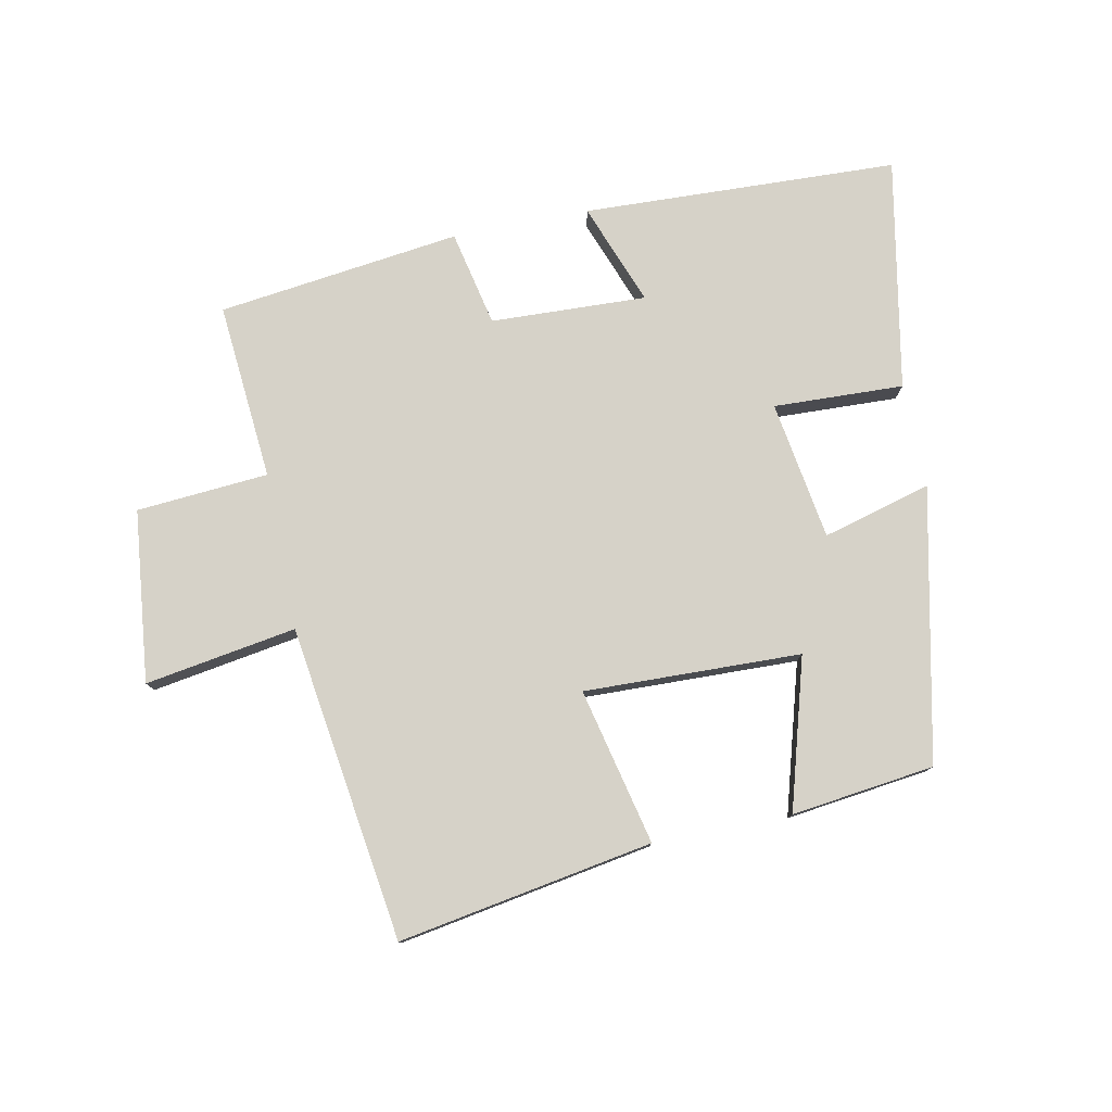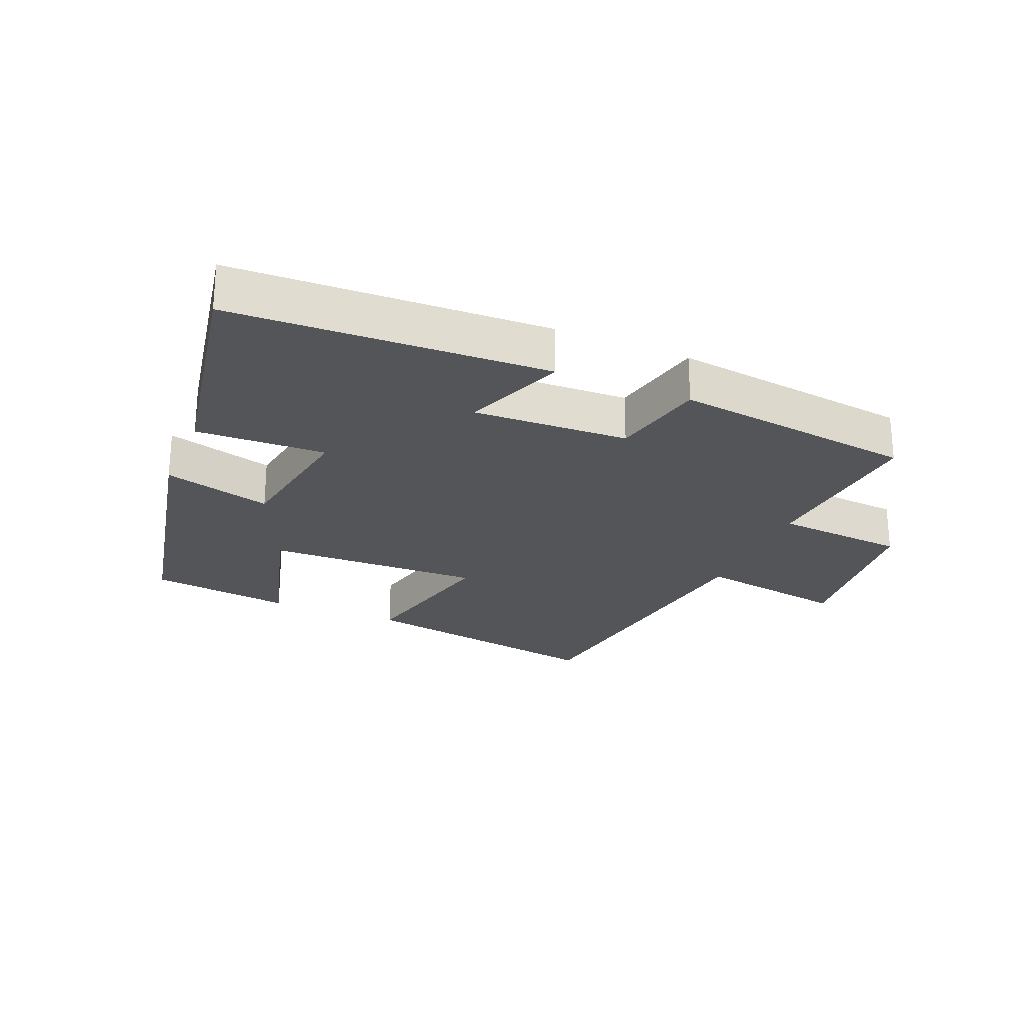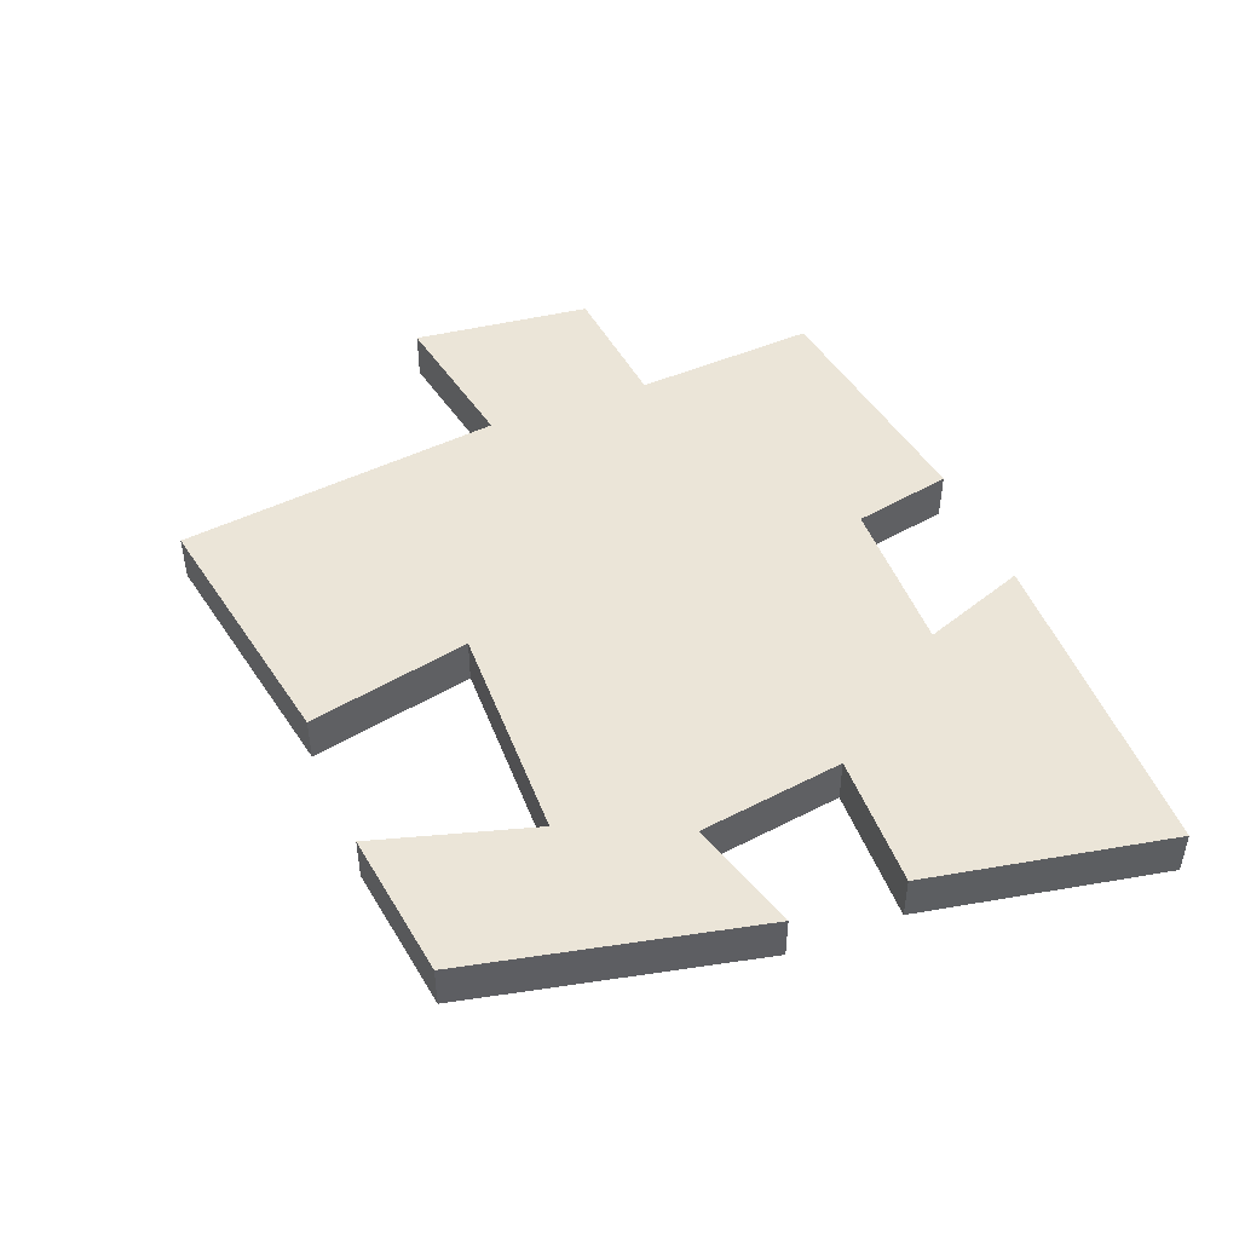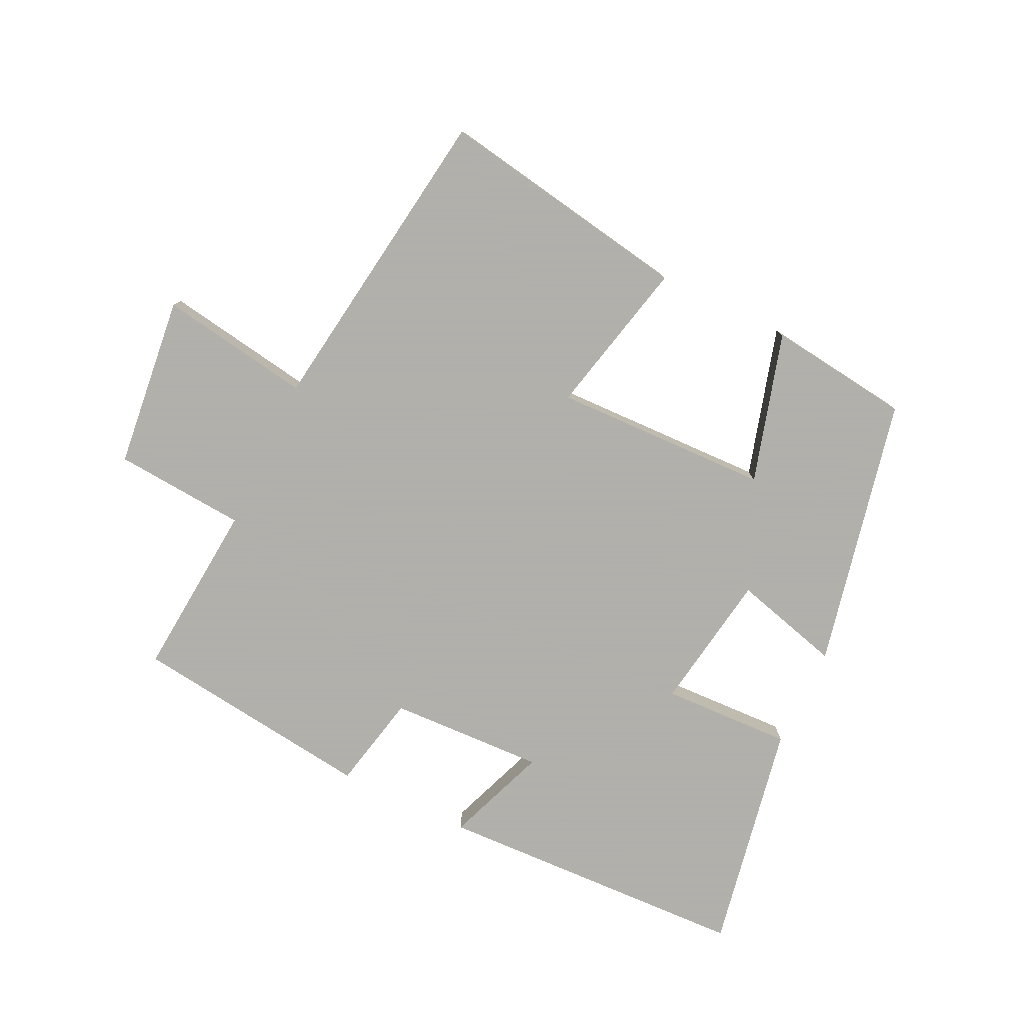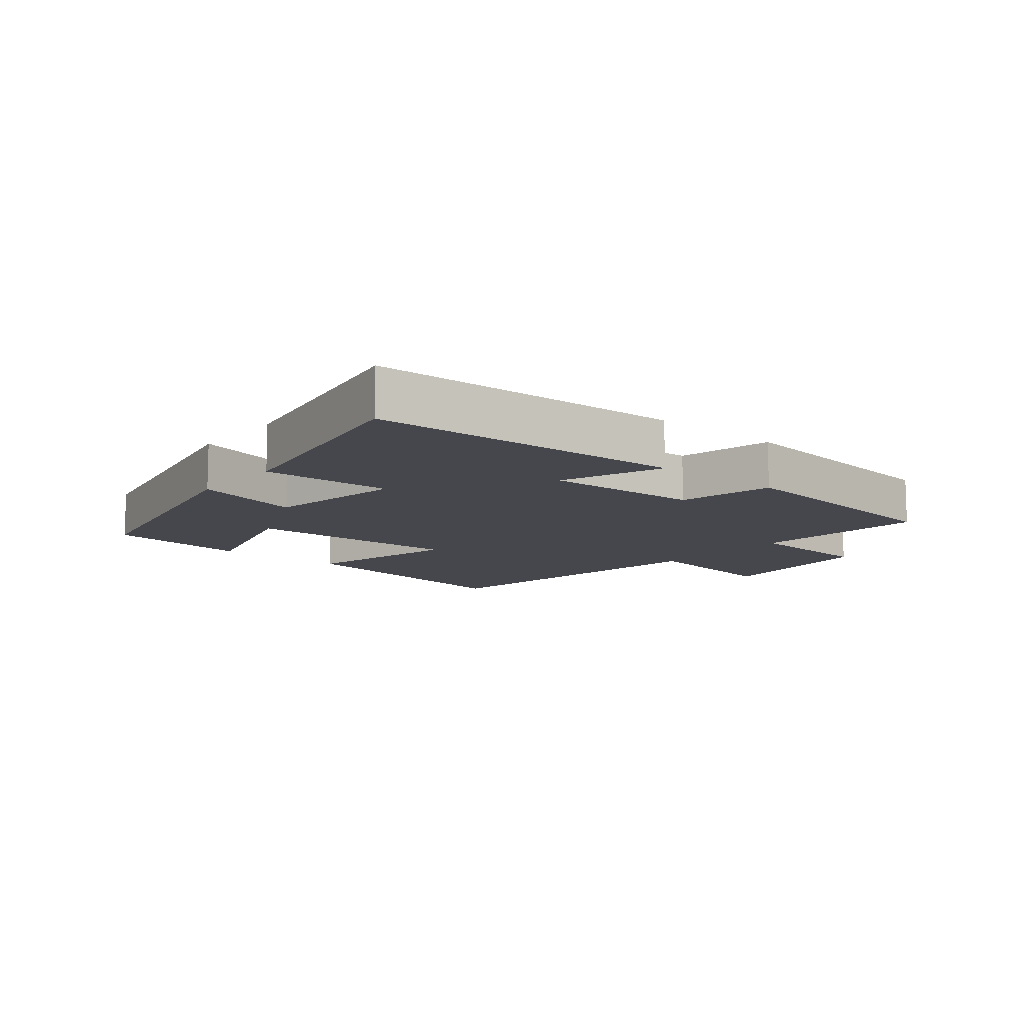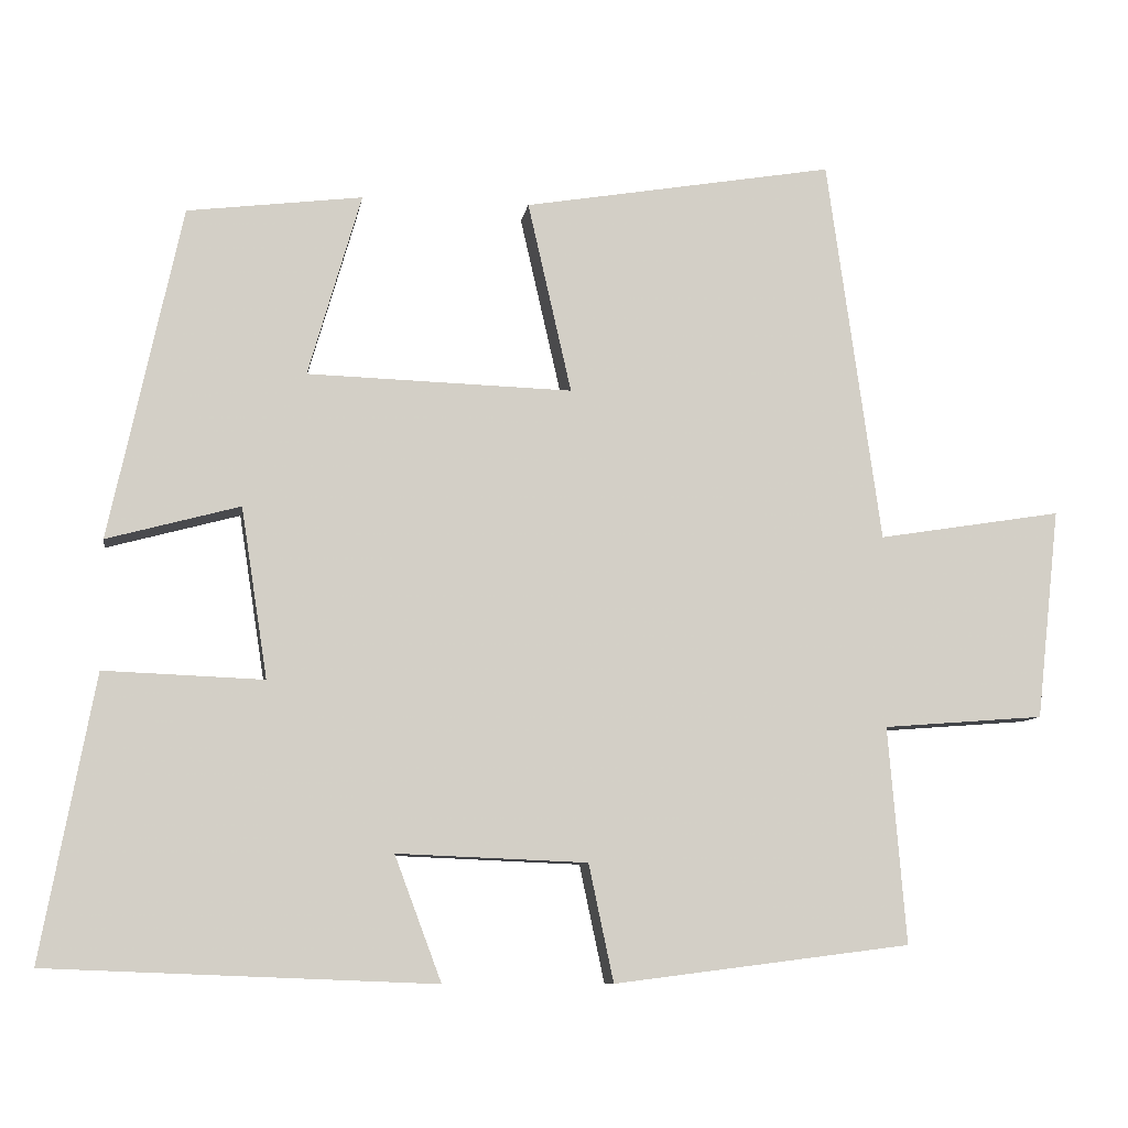
<metadata>
{"format":"obj","ext":"obj","renderer":"f3d","projection":"perspective","resolution":1024,"background":"white","views":[{"elev":78.3,"azim":-11.4,"up":"+Y"},{"elev":-24.7,"azim":157.1,"up":"+Y"},{"elev":46.0,"azim":68.1,"up":"+Y"},{"elev":-78.4,"azim":-25.7,"up":"+Y"},{"elev":-10.9,"azim":140.4,"up":"+Y"},{"elev":-8.7,"azim":171.0,"up":"+Z"}]}
</metadata>
<code>
v -0.523 0.07 -0.452
v -0.5 0.07 -0.174
v -0.707 0.07 -0.158
v -0.737 0.07 0.112
v -0.5 0.07 0.074
v -0.431 0.07 0.568
v -0.032 0.07 0.5
v -0.088 0.07 0.255
v 0.252 0.07 0.265
v 0.184 0.07 0.5
v 0.408 0.07 0.472
v 0.5 0.07 0.046
v 0.33 0.07 0.092
v 0.296 0.07 -0.126
v 0.5 0.07 -0.118
v 0.568 0.07 -0.48
v 0.074 0.07 -0.5
v 0.134 0.07 -0.34
v -0.11 0.07 -0.35
v -0.142 0.07 -0.5
v -0.523 0 -0.452
v -0.5 0 -0.174
v -0.707 0 -0.158
v -0.737 0 0.112
v -0.5 0 0.074
v -0.431 0 0.568
v -0.032 0 0.5
v -0.088 0 0.255
v 0.252 0 0.265
v 0.184 0 0.5
v 0.408 0 0.472
v 0.5 0 0.046
v 0.33 0 0.092
v 0.296 0 -0.126
v 0.5 0 -0.118
v 0.568 0 -0.48
v 0.074 0 -0.5
v 0.134 0 -0.34
v -0.11 0 -0.35
v -0.142 0 -0.5
f 19 20 1 2
f 18 19 2
f 15 16 17 18
f 14 15 18 2
f 13 14 2 3
f 10 11 12 13
f 9 10 13
f 8 9 13 3
f 5 6 7 8
f 5 8 3
f 3 4 5
f 22 21 40 39
f 22 39 38
f 38 37 36 35
f 22 38 35 34
f 23 22 34 33
f 33 32 31 30
f 33 30 29
f 23 33 29 28
f 28 27 26 25
f 23 28 25
f 25 24 23
f 1 21 22 2
f 2 22 23 3
f 3 23 24 4
f 4 24 25 5
f 5 25 26 6
f 6 26 27 7
f 7 27 28 8
f 8 28 29 9
f 9 29 30 10
f 10 30 31 11
f 11 31 32 12
f 12 32 33 13
f 13 33 34 14
f 14 34 35 15
f 15 35 36 16
f 16 36 37 17
f 17 37 38 18
f 18 38 39 19
f 19 39 40 20
f 20 40 21 1

</code>
